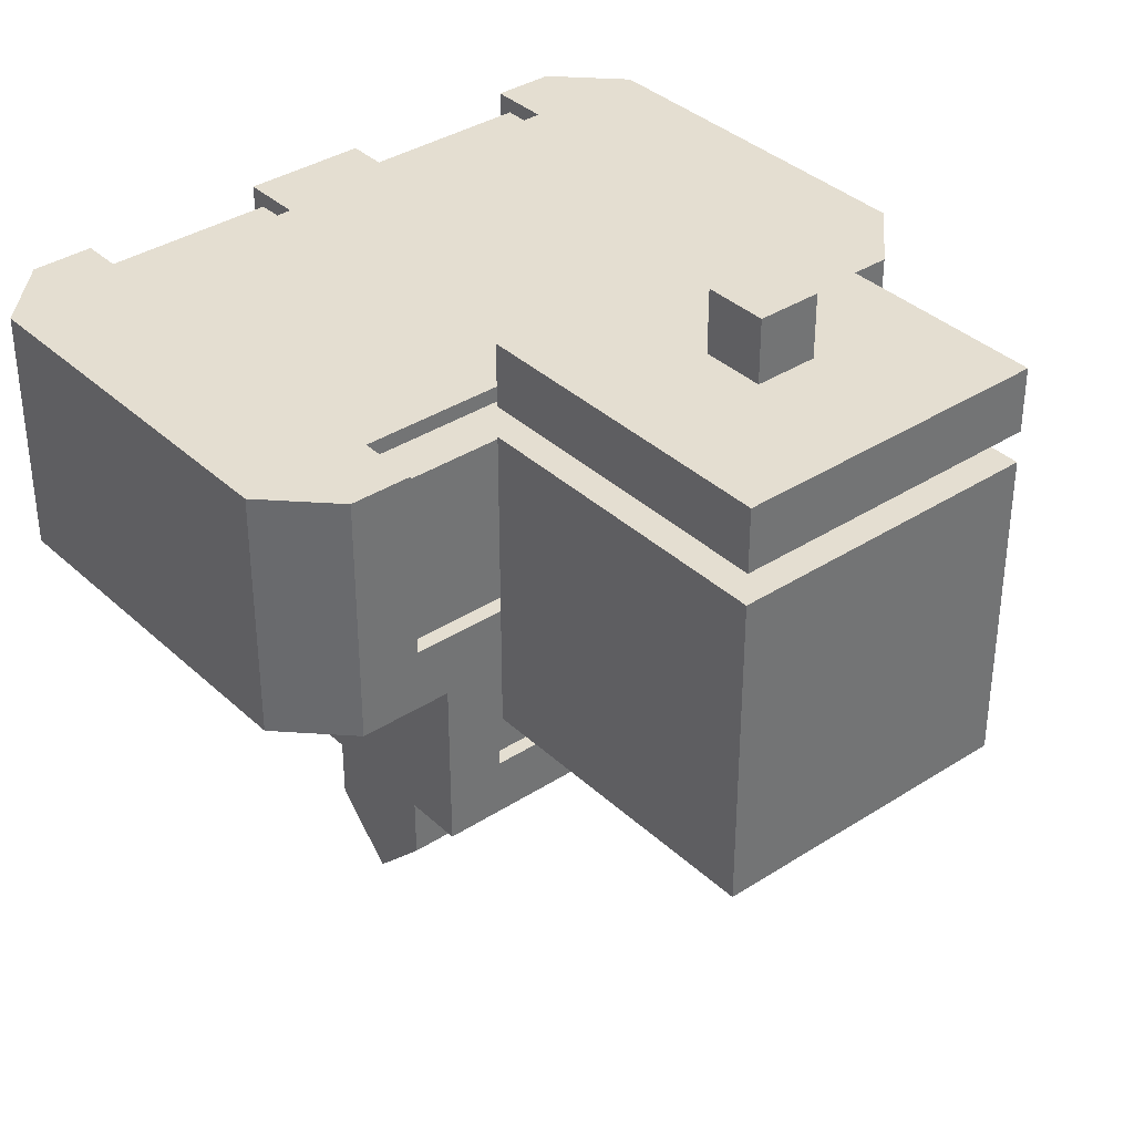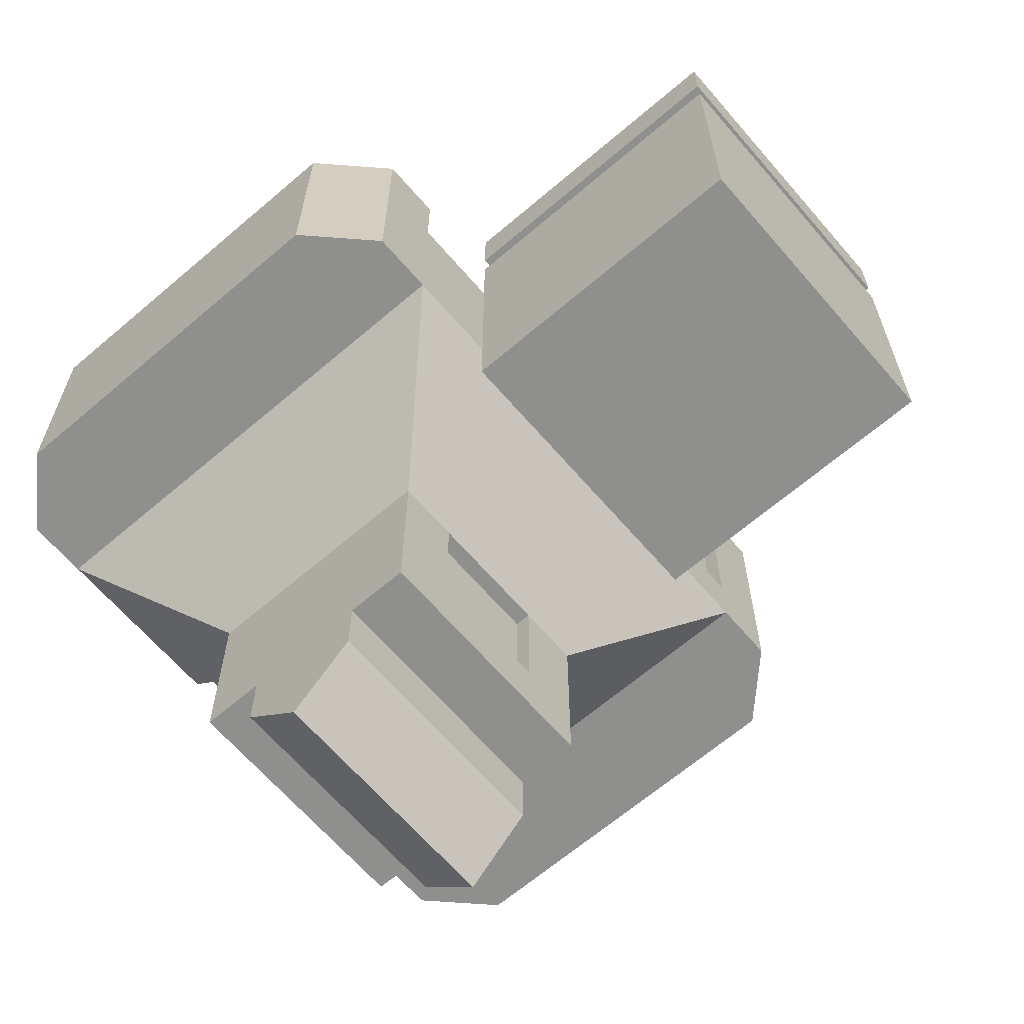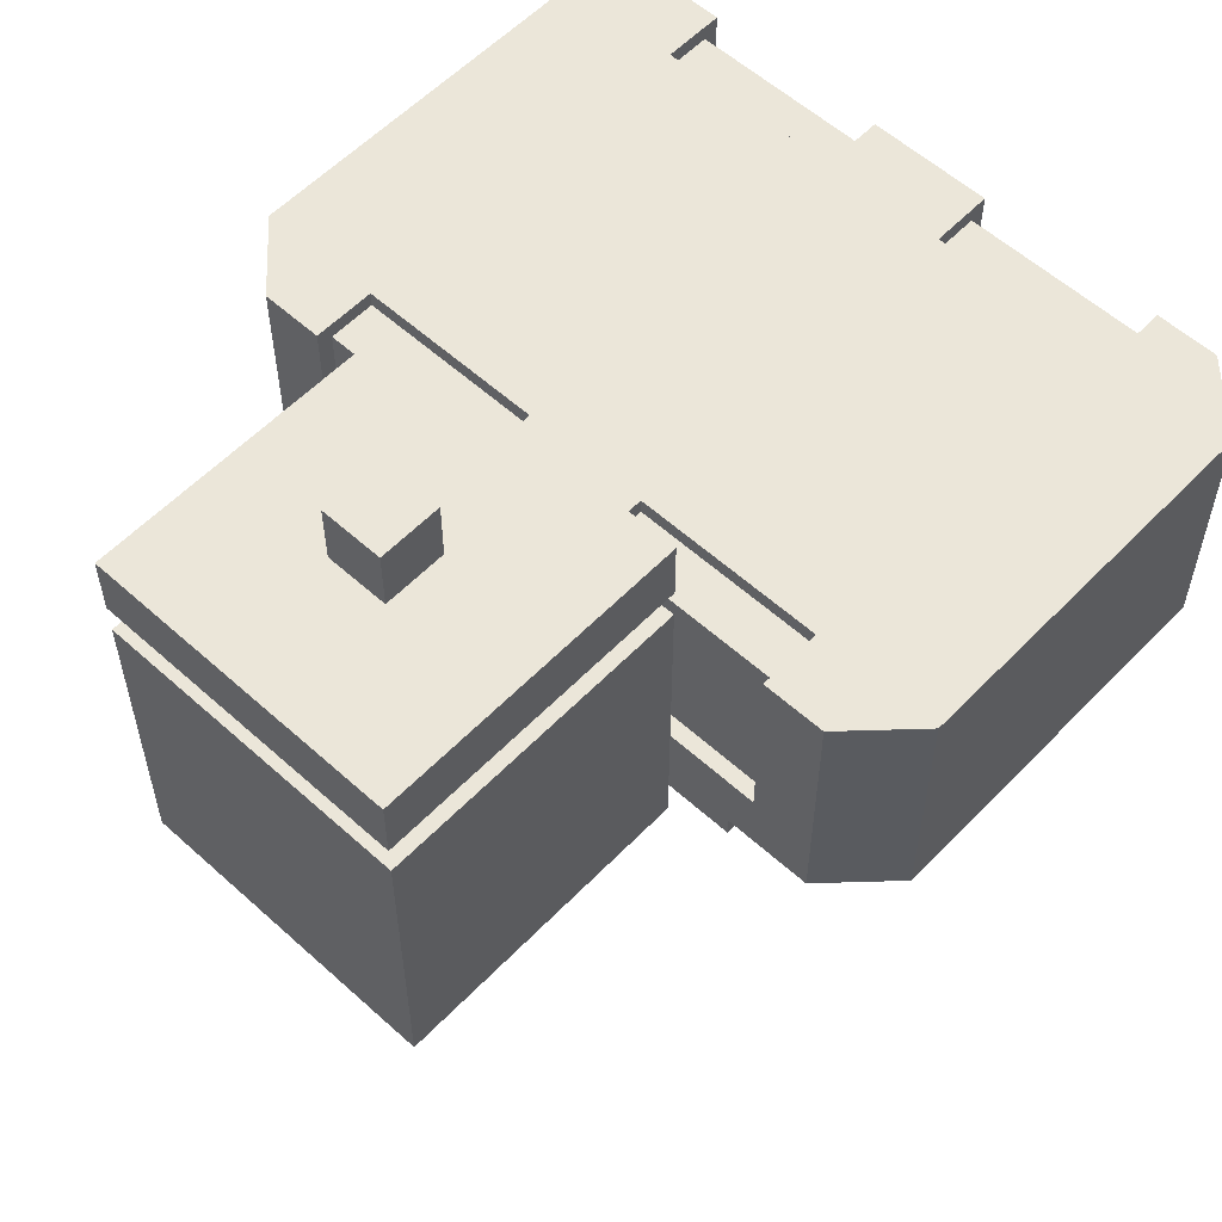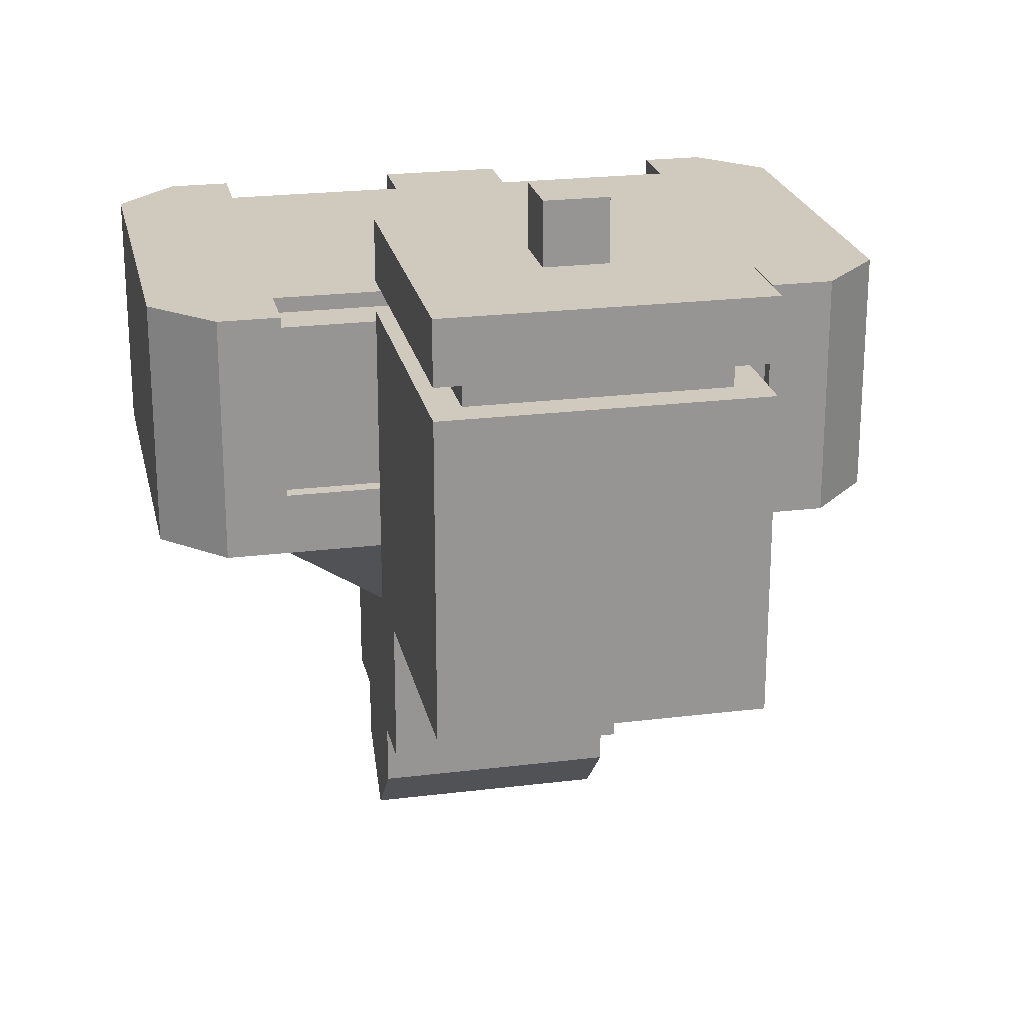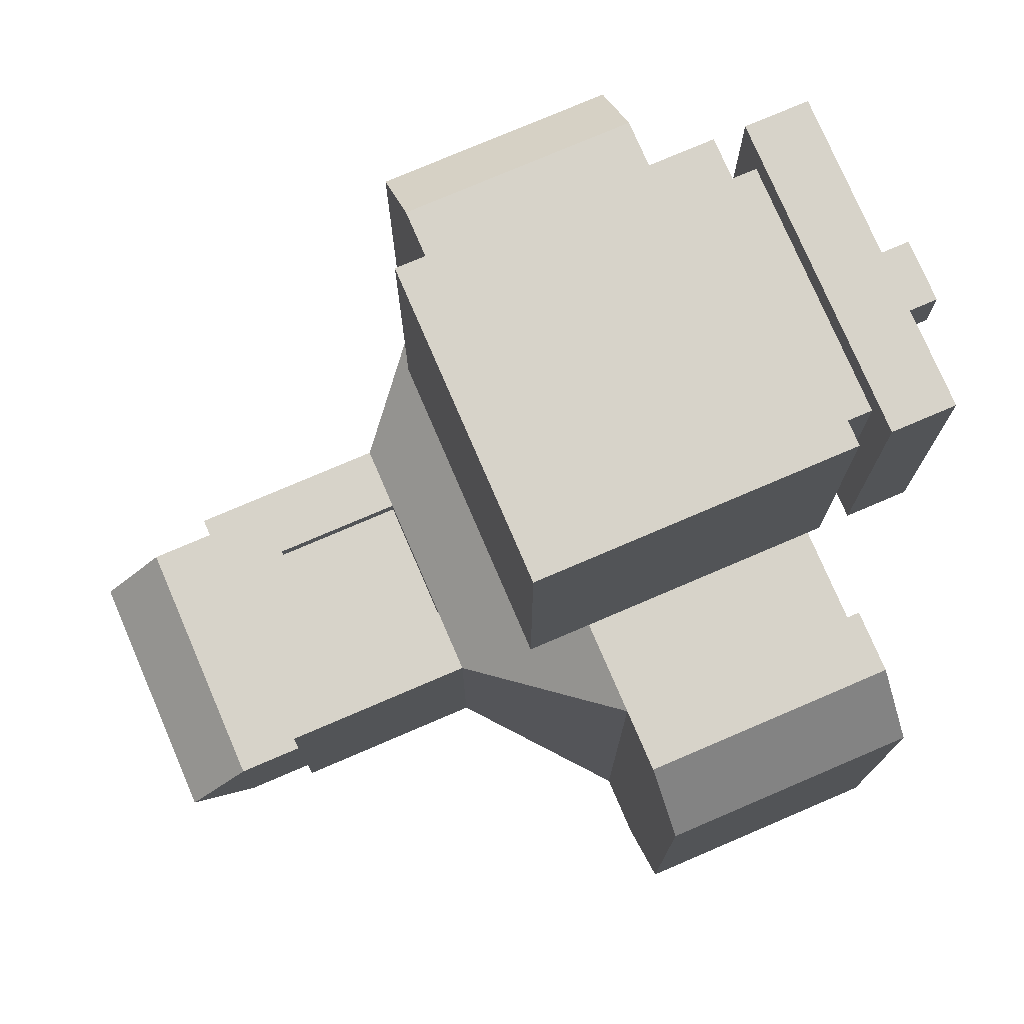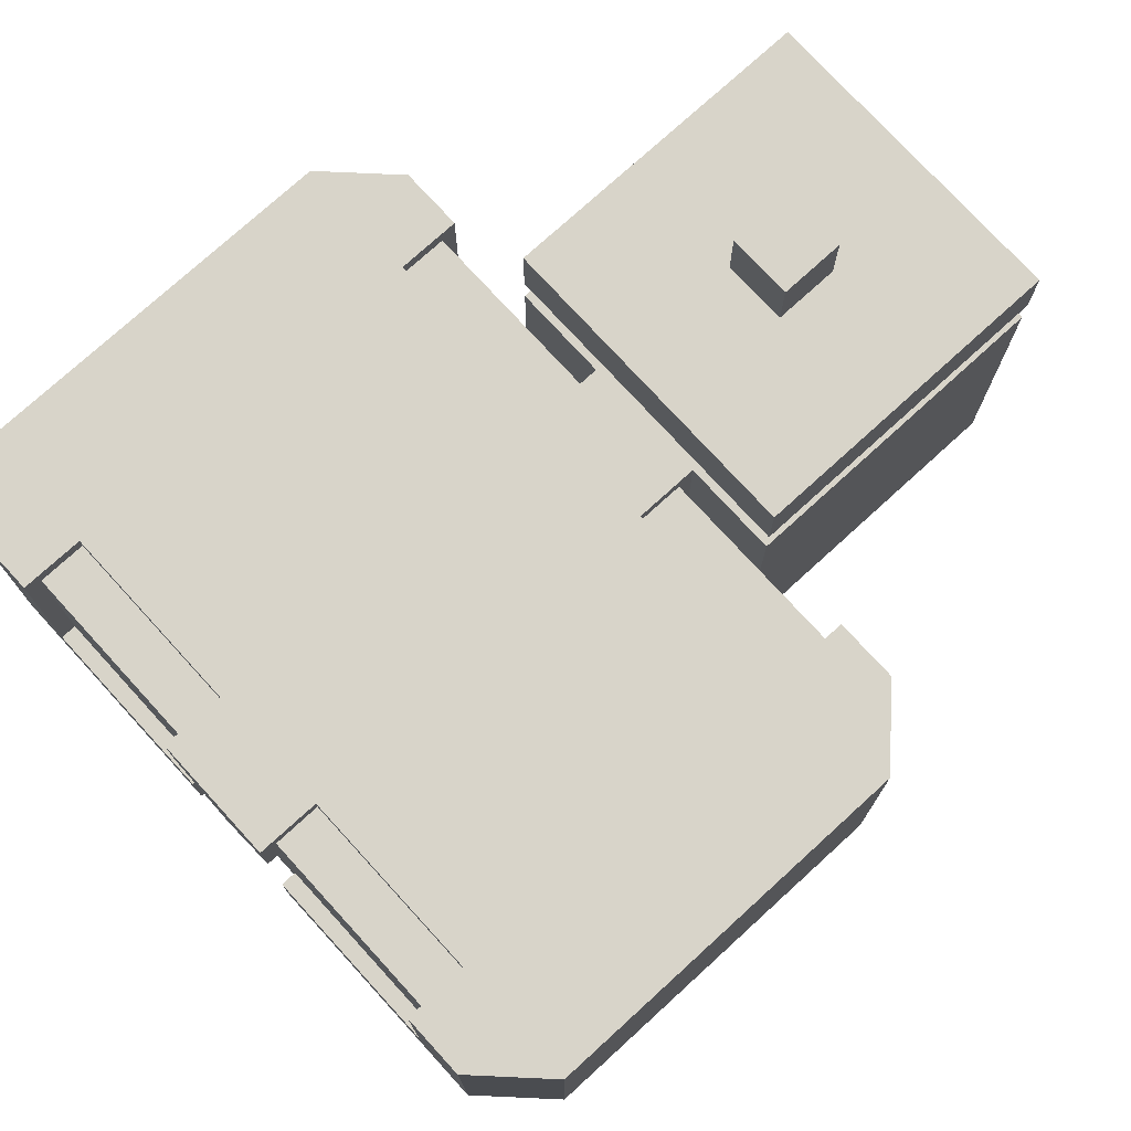
<metadata>
{"format":"obj","ext":"obj","renderer":"f3d","projection":"perspective","resolution":1024,"background":"white","views":[{"elev":36.4,"azim":-40.0,"up":"+Y"},{"elev":-65.2,"azim":-49.3,"up":"+Y"},{"elev":57.1,"azim":43.2,"up":"+Y"},{"elev":22.8,"azim":-12.0,"up":"+Y"},{"elev":76.3,"azim":66.8,"up":"+Z"},{"elev":75.4,"azim":-132.4,"up":"+Y"}]}
</metadata>
<code>
o TORSO_STORAGE_Cube.062
v -0.0625 0.75 -0.125
v -0.0625 0.75 -0.0625
v -0.0625 0.6875 -0.0625
v -0.0625 0.625 0
v -0.0625 1.312 -0.25
v -0.0625 1.25 -0.25
v 0.0625 1.312 -0.25
v 0.0625 1.25 -0.25
v -0.0625 0.8125 -0.125
v -0.0625 1.312 -0.1875
v 0.0625 1.312 -0.1875
v -0.0625 1.25 -0.2344
v 0.0625 1.297 -0.2344
v 0.0625 1.25 -0.2344
v 0.0625 1.297 -0.1875
v -0 1.187 -0.2344
v -0 1.187 -0.25
v 0.0625 0.6875 0.0625
v 0.0625 0.75 0.0625
v 0.0625 0.75 0.125
v -0.0625 1.312 0.25
v 0.0625 1.312 0.25
v -0.0625 1.297 0.2344
v 0.0625 1.297 0.2344
v 0.0625 0.8125 0.1094
v 0.0625 1.297 0.1875
v 0.0625 0.9375 0.1094
v 0.0625 1.125 0.2344
v 0.0625 0.9375 0.125
v 0.0625 1.062 0.25
v 0.125 0.75 -0.0625
v 0.125 0.9375 -0.125
v 0.25 1.062 -0.25
v 0.25 1.312 -0.25
v 0.375 1.062 -0.1875
v 0.375 1.312 -0.1875
v 0.3125 1.312 -0.25
v 0.3125 1.062 -0.25
v 0.125 0.75 -0.125
v 0.125 0.6875 -0.0625
v 0.125 0.625 -0
v 0.25 1.125 -0.25
v 0.375 1.125 -0.1875
v 0.3125 1.125 -0.25
v 0.0625 0.75 -0.125
v 0.0625 0.75 -0.0625
v 0.0625 0.6875 -0.0625
v 0.0625 0.9375 -0.125
v 0.0625 0.625 -0
v 0.0625 1.062 -0.25
v 0.0625 1.125 -0.25
v 0.125 0.8125 -0.125
v 0.0625 0.8125 -0.125
v 0.3125 1.312 -0.1875
v 0.25 1.312 -0.1875
v 0.25 1.297 -0.2344
v 0.0625 1.062 -0.2344
v 0.0625 1.125 -0.2344
v 0.3125 1.062 -0
v 0.25 1.062 -0
v 0.375 1.062 -0
v 0.375 1.312 -0
v 0.125 0.9375 -0
v 0.125 0.75 -0
v 0.375 1.125 -0
v 0.125 0.8125 -0
v 0.25 1.312 -0
v 0.3125 1.312 -0
v 0.0625 1.312 -0
v 0.125 0.75 0.0625
v 0.125 0.9375 0.125
v 0.25 1.062 0.25
v 0.25 1.312 0.25
v 0.375 1.062 0.1875
v 0.375 1.312 0.1875
v 0.3125 1.312 0.25
v 0.3125 1.062 0.25
v 0.125 0.75 0.125
v 0.125 0.6875 0.0625
v 0.25 1.125 0.25
v 0.375 1.125 0.1875
v 0.3125 1.125 0.25
v 0.0625 1.125 0.25
v 0.125 0.8125 0.125
v 0.0625 0.8125 0.125
v 0.3125 1.312 0.1875
v 0.25 1.312 0.1875
v 0.0625 1.312 0.1875
v 0.25 1.297 0.2344
v 0.25 1.125 0.2344
v 0.25 1.297 0.1875
v 0.25 1.125 -0.2344
v 0.0625 0.9375 -0.1094
v -0.0625 1.297 -0.2344
v -0.0625 0.8125 -0.1094
v 0.0625 0.8125 -0.1094
v 0.25 1.297 -0.1875
v -0.0625 1.297 -0.1875
v -0.0625 0.6875 0.0625
v -0.0625 0.75 0.0625
v -0.0625 0.75 0.125
v -0.0625 0.8125 0.1094
v -0.0625 1.297 0.1875
v -0.0625 0.9375 0.1094
v -0.0625 1.125 0.2344
v -0.0625 0.9375 0.125
v -0.0625 1.062 0.25
v -0.125 0.75 -0.0625
v -0.125 0.9375 -0.125
v -0.25 1.062 -0.25
v -0.25 1.312 -0.25
v -0.375 1.062 -0.1875
v -0.375 1.312 -0.1875
v -0.3125 1.312 -0.25
v -0.3125 1.062 -0.25
v -0.125 0.75 -0.125
v -0.125 0.6875 -0.0625
v -0.125 0.625 0
v -0.25 1.125 -0.25
v -0.375 1.125 -0.1875
v -0.3125 1.125 -0.25
v -0.0625 0.9375 -0.125
v -0.0625 1.062 -0.25
v -0.0625 1.125 -0.25
v -0.125 0.8125 -0.125
v -0.3125 1.312 -0.1875
v -0.25 1.312 -0.1875
v -0.25 1.297 -0.2344
v -0.0625 1.062 -0.2344
v -0.0625 1.125 -0.2344
v -0.3125 1.062 0
v -0.25 1.062 0
v -0.375 1.062 0
v -0.375 1.312 0
v -0.125 0.9375 0
v -0.125 0.75 0
v -0.375 1.125 0
v -0.125 0.8125 0
v -0.25 1.312 0
v -0.3125 1.312 0
v -0.0625 1.312 0
v -0.125 0.75 0.0625
v -0.125 0.9375 0.125
v -0.25 1.062 0.25
v -0.25 1.312 0.25
v -0.375 1.062 0.1875
v -0.375 1.312 0.1875
v -0.3125 1.312 0.25
v -0.3125 1.062 0.25
v -0.125 0.75 0.125
v -0.125 0.6875 0.0625
v -0.25 1.125 0.25
v -0.375 1.125 0.1875
v -0.3125 1.125 0.25
v -0.0625 1.125 0.25
v -0.125 0.8125 0.125
v -0.0625 0.8125 0.125
v -0.3125 1.312 0.1875
v -0.25 1.312 0.1875
v -0.0625 1.312 0.1875
v -0.25 1.297 0.2344
v -0.25 1.125 0.2344
v -0.25 1.297 0.1875
v -0.25 1.125 -0.2344
v -0.0625 0.9375 -0.1094
v -0.25 1.297 -0.1875
v -0.0625 1.062 -0.2344
v -0.0625 1.25 -0.2344
v -0.0625 1.125 -0.2344
v 0.0625 1.297 -0.2344
v 0.0625 1.25 -0.2344
v -0.25 1.297 -0.1875
v 0.0625 1.297 -0.1875
v -0 1.187 -0.2344
v -0.25 1.297 0.2344
v -0.25 1.125 0.2344
v -0.0625 0.9375 0.1094
v -0.0625 1.297 0.2344
v -0.0625 1.125 0.2344
v 0.0625 1.297 0.2344
v -0.0625 0.8125 0.1094
v 0.0625 0.8125 0.1094
v -0.25 1.297 0.1875
v -0.0625 1.297 0.1875
v 0.0625 1.297 0.1875
v 0.0625 0.9375 0.1094
v 0.0625 1.125 0.2344
v 0.25 1.297 -0.2344
v 0.0625 1.062 -0.2344
v 0.0625 1.125 -0.2344
v 0.25 1.297 0.2344
v 0.25 1.125 0.2344
v 0.25 1.297 0.1875
v -0.25 1.297 -0.2344
v 0.25 1.125 -0.2344
v -0.25 1.125 -0.2344
v -0.0625 0.9375 -0.1094
v 0.0625 0.9375 -0.1094
v -0.0625 1.297 -0.2344
v -0.0625 0.8125 -0.1094
v 0.0625 0.8125 -0.1094
v -0.0625 1.297 -0.1875
v 0.25 1.297 -0.1875
v -0.1562 0.9999 0.25
v -0.1562 1.312 0.25
v 0.1562 0.9999 0.25
v 0.1562 1.312 0.25
v -0.1562 0.9999 0.5625
v -0.1562 1.312 0.5625
v 0.1562 0.9999 0.5625
v 0.1562 1.312 0.5625
v -0.125 1.312 0.5312
v -0.125 1.375 0.5312
v -0.125 1.312 0.2812
v -0.125 1.375 0.2812
v 0.125 1.312 0.5312
v 0.125 1.375 0.5312
v 0.125 1.312 0.2812
v 0.125 1.375 0.2812
v -0.1562 1.344 0.5625
v -0.1562 1.406 0.5625
v -0.1562 1.344 0.25
v -0.1562 1.406 0.25
v 0.1562 1.344 0.5625
v 0.1562 1.406 0.5625
v 0.1562 1.344 0.25
v 0.1562 1.406 0.25
v -0.09375 0.9374 0.3125
v -0.09375 0.9374 0.5
v 0.09375 0.9374 0.3125
v 0.09375 0.9374 0.5
v -0.03125 1.406 0.4375
v -0.03125 1.469 0.4375
v -0.03125 1.406 0.375
v -0.03125 1.469 0.375
v 0.03125 1.406 0.4375
v 0.03125 1.469 0.4375
v 0.03125 1.406 0.375
v 0.03125 1.469 0.375
f 11 7 5 10
f 46 2 1 45
f 3 47 49 4
f 53 45 1 9
f 2 46 47 3
f 8 6 5 7
f 69 11 10 141
f 6 8 17
f 9 95 96 53
f 10 5 94 98
f 5 6 12 94
f 11 15 13 7
f 7 13 14 8
f 16 17 8 14
f 6 17 16 12
f 88 160 21 22
f 19 20 101 100
f 99 4 49 18
f 85 157 101 20
f 100 99 18 19
f 23 105 155 21
f 69 141 160 88
f 157 85 25 102
f 107 106 29 30
f 160 103 23 21
f 22 83 28 24
f 88 22 24 26
f 106 104 27 29
f 155 107 30 83
f 63 66 52 32
f 33 32 48 50
f 44 43 35 38
f 42 44 38 33
f 34 37 44 42
f 60 33 38 59
f 59 38 35 61
f 65 43 36 62
f 55 54 37 34
f 63 32 33 60
f 46 45 39 31
f 64 41 40 31
f 52 31 39
f 61 35 43 65
f 37 36 43 44
f 40 41 49 47
f 31 40 47 46
f 50 51 42 33
f 52 53 48 32
f 39 45 53 52
f 66 64 31 52
f 69 67 55 11
f 67 68 54 55
f 37 54 36
f 34 42 92 56
f 50 48 93 57
f 51 50 57 58
f 53 96 93 48
f 51 58 92 42
f 34 56 97 55
f 55 97 15 11
f 36 54 68 62
f 63 71 84 66
f 72 30 29 71
f 82 77 74 81
f 80 72 77 82
f 73 80 82 76
f 60 59 77 72
f 59 61 74 77
f 65 62 75 81
f 87 73 76 86
f 63 60 72 71
f 19 70 78 20
f 64 70 79 41
f 84 78 70
f 61 65 81 74
f 76 82 81 75
f 79 18 49 41
f 70 19 18 79
f 30 72 80 83
f 84 71 29 85
f 78 84 85 20
f 66 84 70 64
f 69 88 87 67
f 67 87 86 68
f 76 75 86
f 73 89 90 80
f 85 29 27 25
f 83 80 90 28
f 73 87 91 89
f 87 88 26 91
f 75 62 68 86
f 21 155 83 22
f 135 109 125 138
f 110 123 122 109
f 121 115 112 120
f 119 110 115 121
f 111 119 121 114
f 132 131 115 110
f 131 133 112 115
f 137 134 113 120
f 127 111 114 126
f 135 132 110 109
f 2 108 116 1
f 136 108 117 118
f 125 116 108
f 133 137 120 112
f 114 121 120 113
f 117 3 4 118
f 108 2 3 117
f 123 110 119 124
f 125 109 122 9
f 116 125 9 1
f 138 125 108 136
f 141 10 127 139
f 139 127 126 140
f 114 113 126
f 111 128 164 119
f 123 129 165 122
f 124 130 129 123
f 9 122 165 95
f 124 119 164 130
f 111 127 166 128
f 127 10 98 166
f 113 134 140 126
f 135 138 156 143
f 144 143 106 107
f 154 153 146 149
f 152 154 149 144
f 145 148 154 152
f 132 144 149 131
f 131 149 146 133
f 137 153 147 134
f 159 158 148 145
f 135 143 144 132
f 100 101 150 142
f 136 118 151 142
f 156 142 150
f 133 146 153 137
f 148 147 153 154
f 151 118 4 99
f 142 151 99 100
f 107 155 152 144
f 156 157 106 143
f 150 101 157 156
f 138 136 142 156
f 141 139 159 160
f 139 140 158 159
f 148 158 147
f 145 152 162 161
f 157 102 104 106
f 155 105 162 152
f 145 161 163 159
f 159 163 103 160
f 147 158 140 134
f 204 205 207 206
f 206 207 211 210
f 210 211 209 208
f 208 209 205 204
f 211 207 205 209
f 212 213 215 214
f 214 215 219 218
f 218 219 217 216
f 216 217 213 212
f 220 221 223 222
f 222 223 227 226
f 226 227 225 224
f 224 225 221 220
f 222 226 224 220
f 227 223 221 225
f 206 210 208 204
f 232 233 235 234
f 234 235 239 238
f 238 239 237 236
f 236 237 233 232
f 239 235 233 237
f 188 195 171 170
f 198 201 200 197
f 203 188 170 173
f 198 197 167 189
f 202 199 194 172
f 169 168 174
f 195 190 171
f 196 194 199 168
f 169 196 168
f 171 190 174
f 169 190 189 167
f 190 169 174
f 183 175 178 184
f 176 179 178 175
f 180 191 193 185
f 187 192 191 180
f 181 182 186 177

</code>
